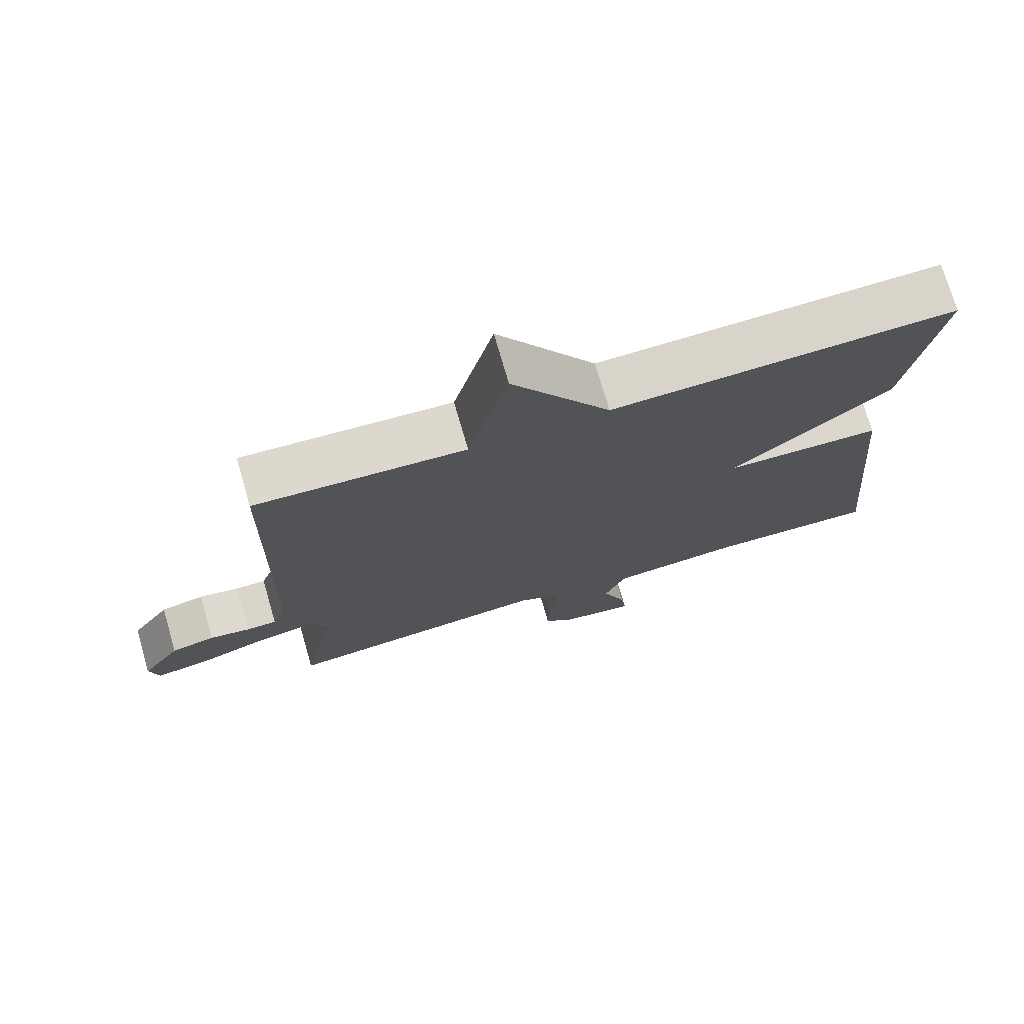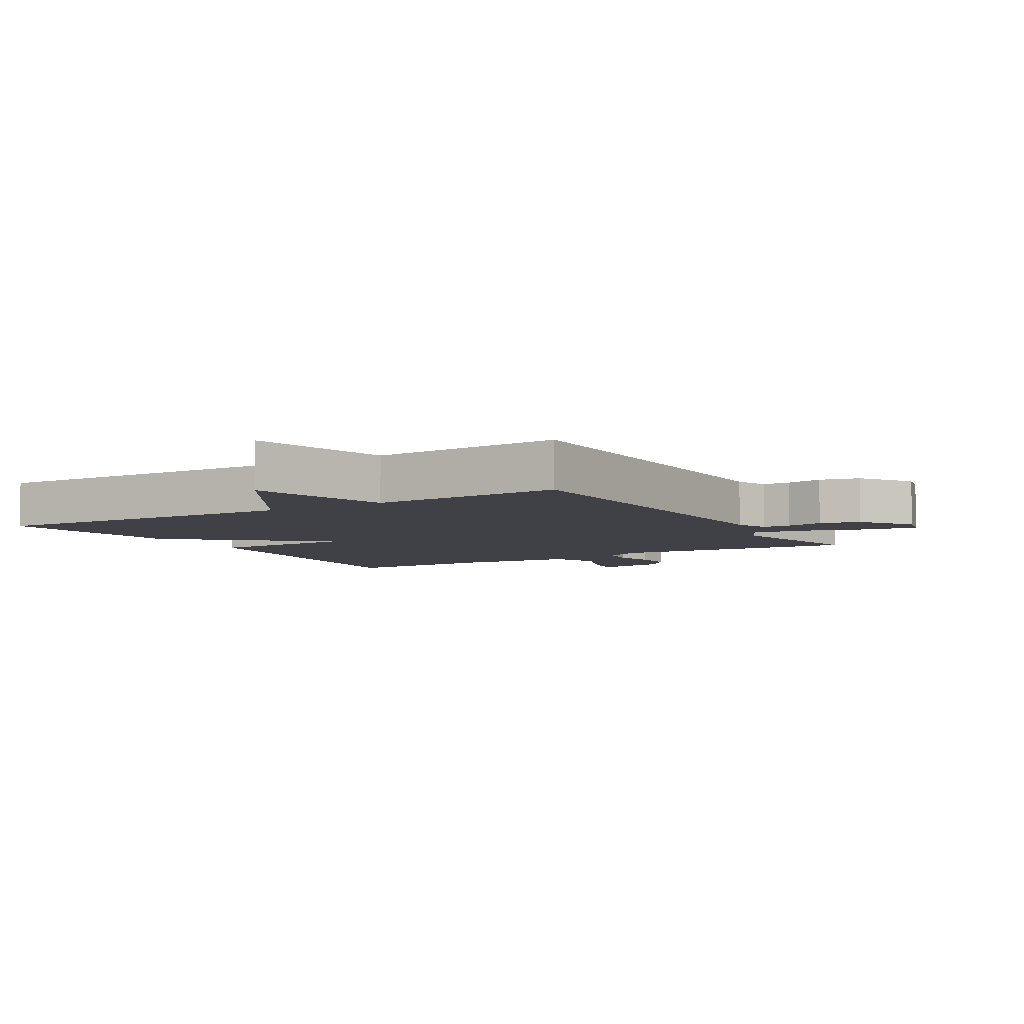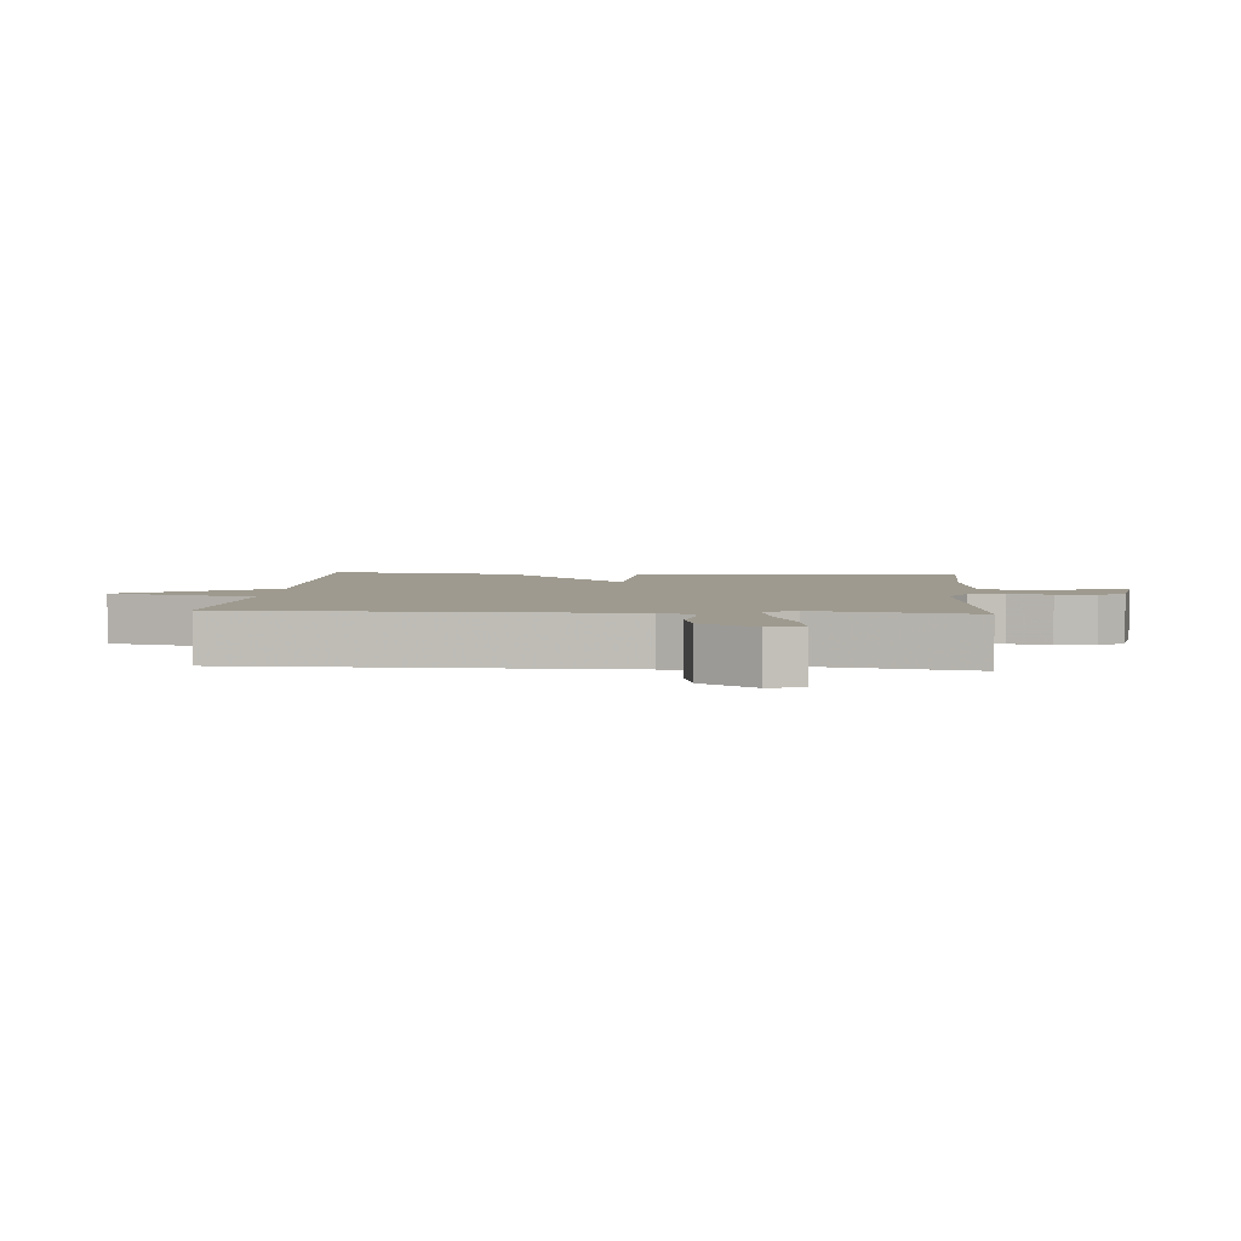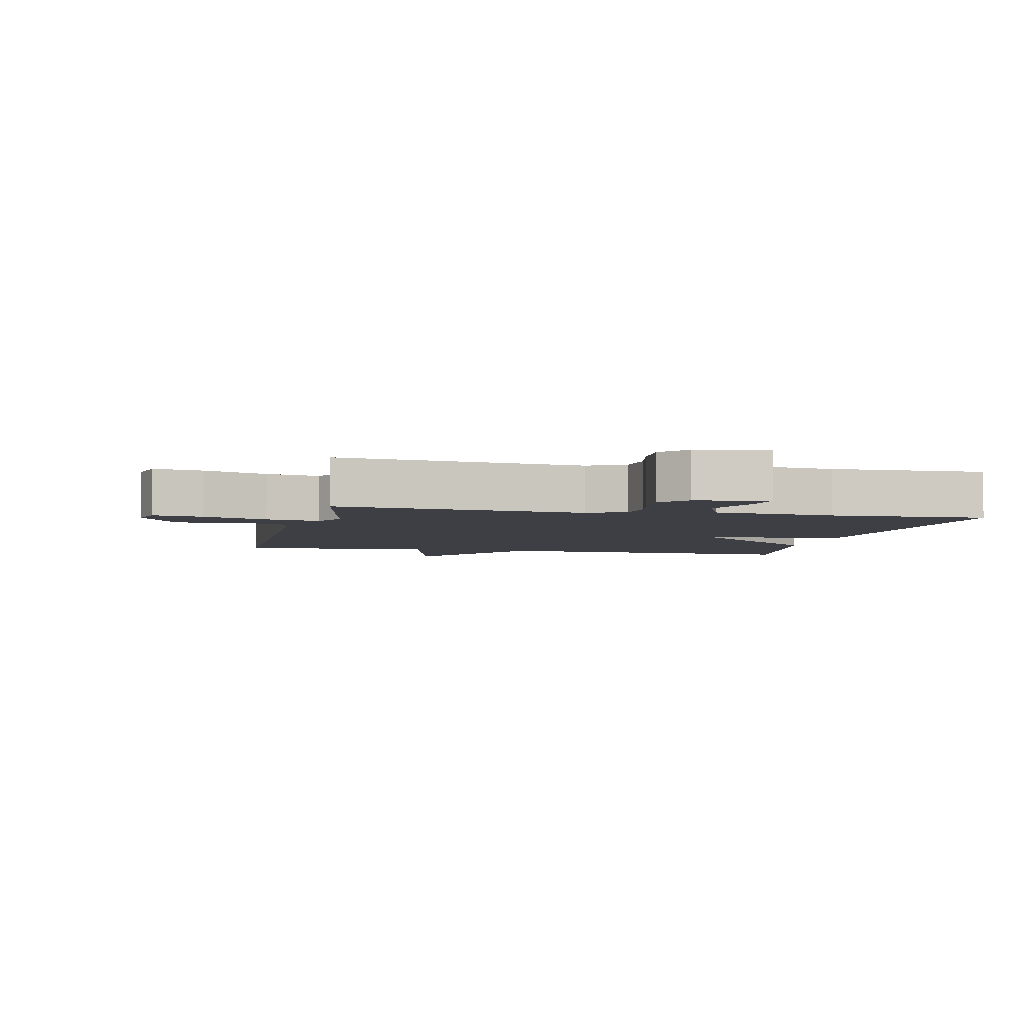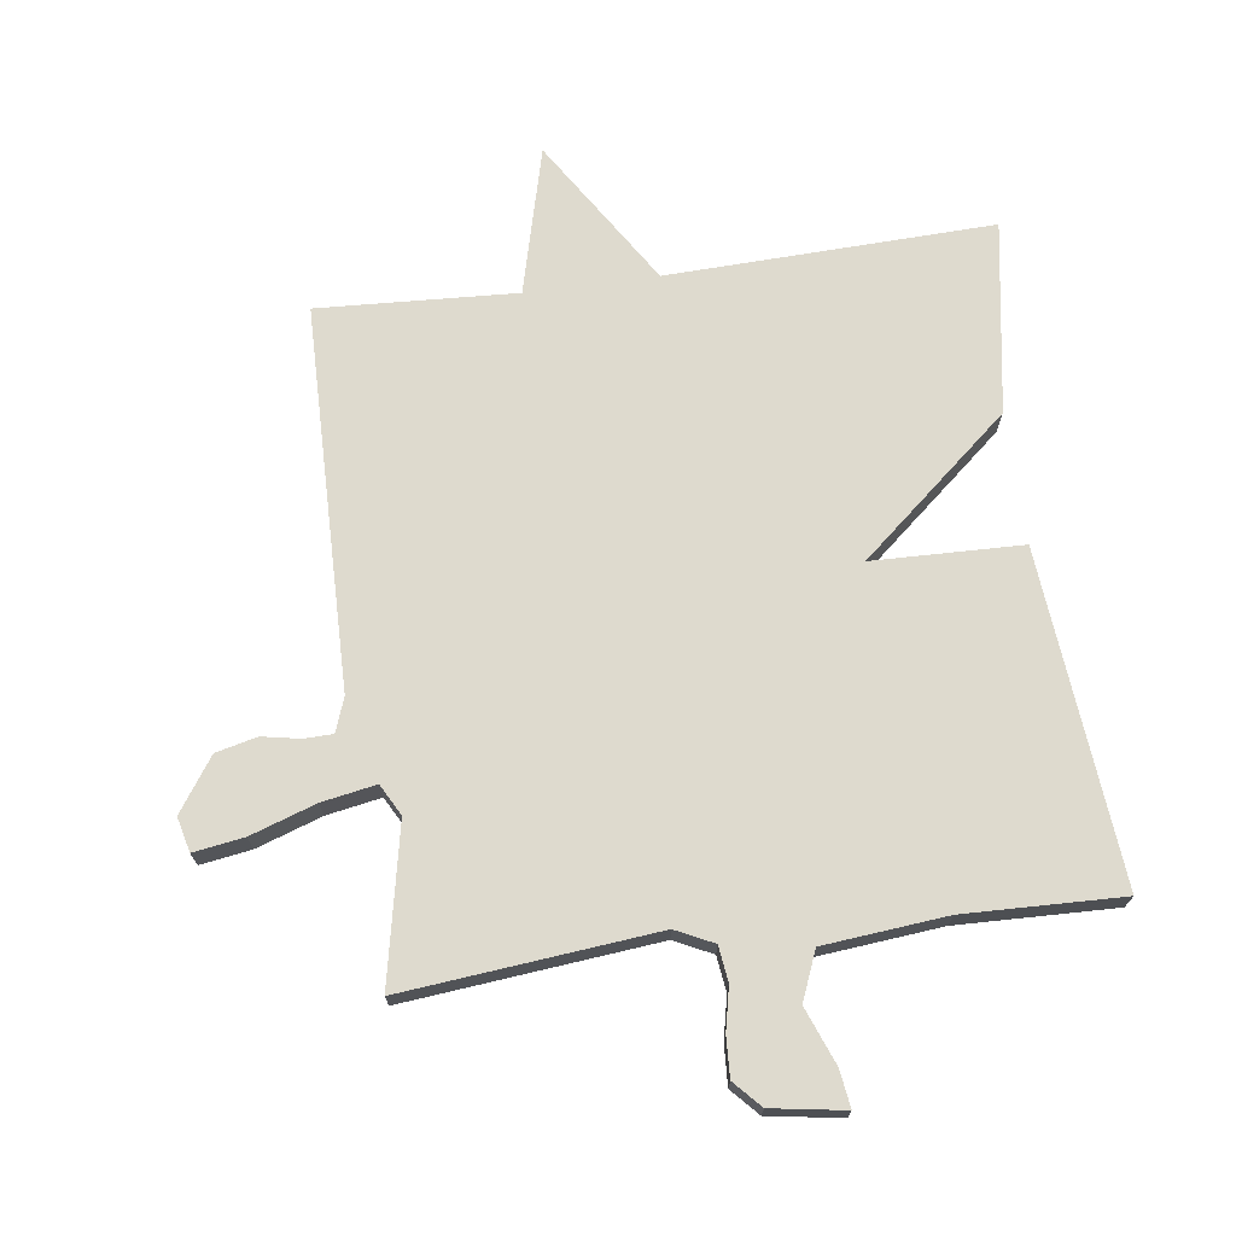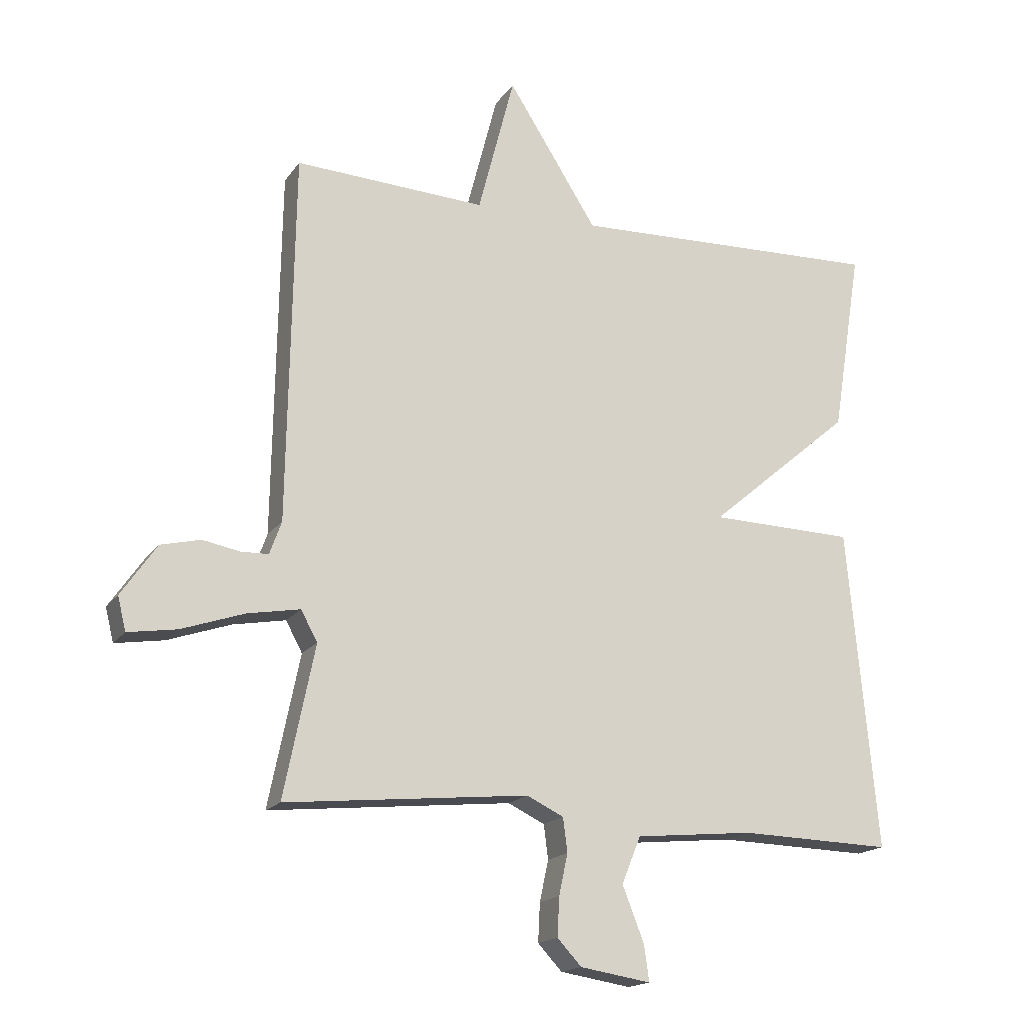
<metadata>
{"format":"obj","ext":"obj","renderer":"f3d","projection":"perspective","resolution":1024,"background":"white","views":[{"elev":74.0,"azim":163.8,"up":"+Z"},{"elev":-6.0,"azim":31.0,"up":"+Y"},{"elev":3.8,"azim":94.4,"up":"+Y"},{"elev":-4.4,"azim":167.4,"up":"+Y"},{"elev":71.3,"azim":172.3,"up":"+Y"},{"elev":-17.2,"azim":156.5,"up":"+Z"}]}
</metadata>
<code>
v -0.5 0.07 0.5
v -0.003 0.07 0.484
v 0.139 0.07 0.708
v 0.197 0.07 0.484
v 0.5 0.07 0.5
v 0.51 0.07 -0.083
v 0.529 0.07 -0.135
v 0.573 0.07 -0.136
v 0.631 0.07 -0.125
v 0.694 0.07 -0.14
v 0.75 0.07 -0.221
v 0.737 0.07 -0.274
v 0.66 0.07 -0.262
v 0.56 0.07 -0.228
v 0.477 0.07 -0.213
v 0.451 0.07 -0.261
v 0.5 0.07 -0.5
v 0.115 0.07 -0.462
v 0.057 0.07 -0.49
v 0.05 0.07 -0.544
v 0.064 0.07 -0.609
v 0.067 0.07 -0.67
v 0.029 0.07 -0.711
v -0.083 0.07 -0.729
v -0.075 0.07 -0.672
v -0.041 0.07 -0.585
v -0.071 0.07 -0.511
v -0.259 0.07 -0.493
v -0.5 0.07 -0.5
v -0.453 0.07 0.008
v -0.224 0.07 0.014
v -0.453 0.07 0.208
v -0.5 0 0.5
v -0.003 0 0.484
v 0.139 0 0.708
v 0.197 0 0.484
v 0.5 0 0.5
v 0.51 0 -0.083
v 0.529 0 -0.135
v 0.573 0 -0.136
v 0.631 0 -0.125
v 0.694 0 -0.14
v 0.75 0 -0.221
v 0.737 0 -0.274
v 0.66 0 -0.262
v 0.56 0 -0.228
v 0.477 0 -0.213
v 0.451 0 -0.261
v 0.5 0 -0.5
v 0.115 0 -0.462
v 0.057 0 -0.49
v 0.05 0 -0.544
v 0.064 0 -0.609
v 0.067 0 -0.67
v 0.029 0 -0.711
v -0.083 0 -0.729
v -0.075 0 -0.672
v -0.041 0 -0.585
v -0.071 0 -0.511
v -0.259 0 -0.493
v -0.5 0 -0.5
v -0.453 0 0.008
v -0.224 0 0.014
v -0.453 0 0.208
f 31 32 1 2
f 28 29 30 31
f 2 3 4
f 31 2 4
f 28 31 4
f 27 28 4
f 26 27 4 5
f 24 25 26
f 23 24 26
f 22 23 26
f 21 22 26
f 20 21 26
f 19 20 26
f 19 26 5
f 18 19 5 6
f 16 17 18
f 15 16 18 6
f 14 15 6 7
f 12 13 14
f 11 12 14
f 10 11 14
f 9 10 14
f 8 9 14
f 7 8 14
f 34 33 64 63
f 63 62 61 60
f 36 35 34
f 36 34 63
f 36 63 60
f 36 60 59
f 37 36 59 58
f 58 57 56
f 58 56 55
f 58 55 54
f 58 54 53
f 58 53 52
f 58 52 51
f 37 58 51
f 38 37 51 50
f 50 49 48
f 38 50 48 47
f 39 38 47 46
f 46 45 44
f 46 44 43
f 46 43 42
f 46 42 41
f 46 41 40
f 46 40 39
f 1 33 34 2
f 2 34 35 3
f 3 35 36 4
f 4 36 37 5
f 5 37 38 6
f 6 38 39 7
f 7 39 40 8
f 8 40 41 9
f 9 41 42 10
f 10 42 43 11
f 11 43 44 12
f 12 44 45 13
f 13 45 46 14
f 14 46 47 15
f 15 47 48 16
f 16 48 49 17
f 17 49 50 18
f 18 50 51 19
f 19 51 52 20
f 20 52 53 21
f 21 53 54 22
f 22 54 55 23
f 23 55 56 24
f 24 56 57 25
f 25 57 58 26
f 26 58 59 27
f 27 59 60 28
f 28 60 61 29
f 29 61 62 30
f 30 62 63 31
f 31 63 64 32
f 32 64 33 1

</code>
